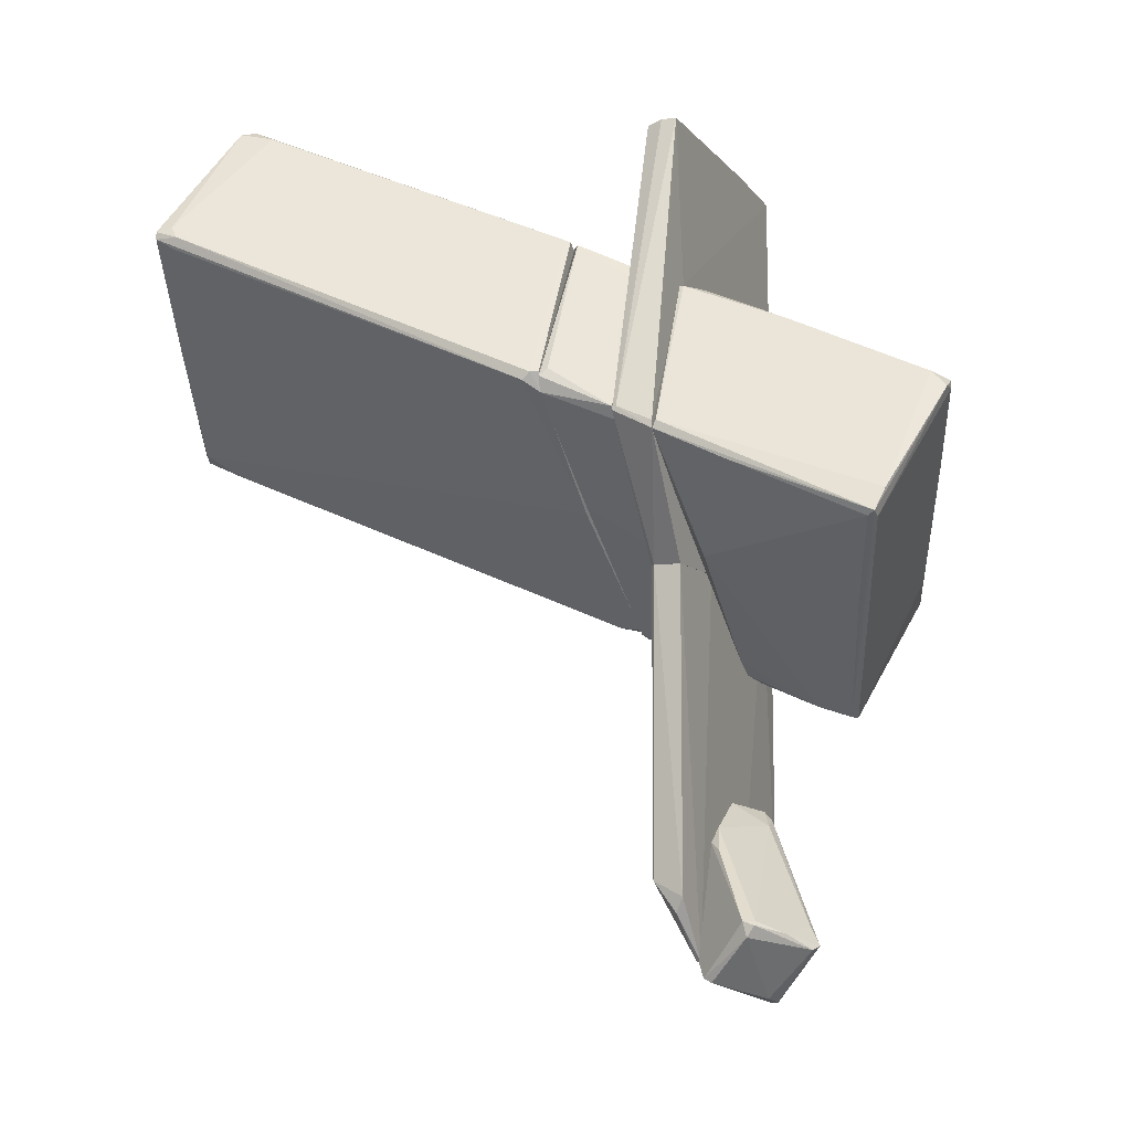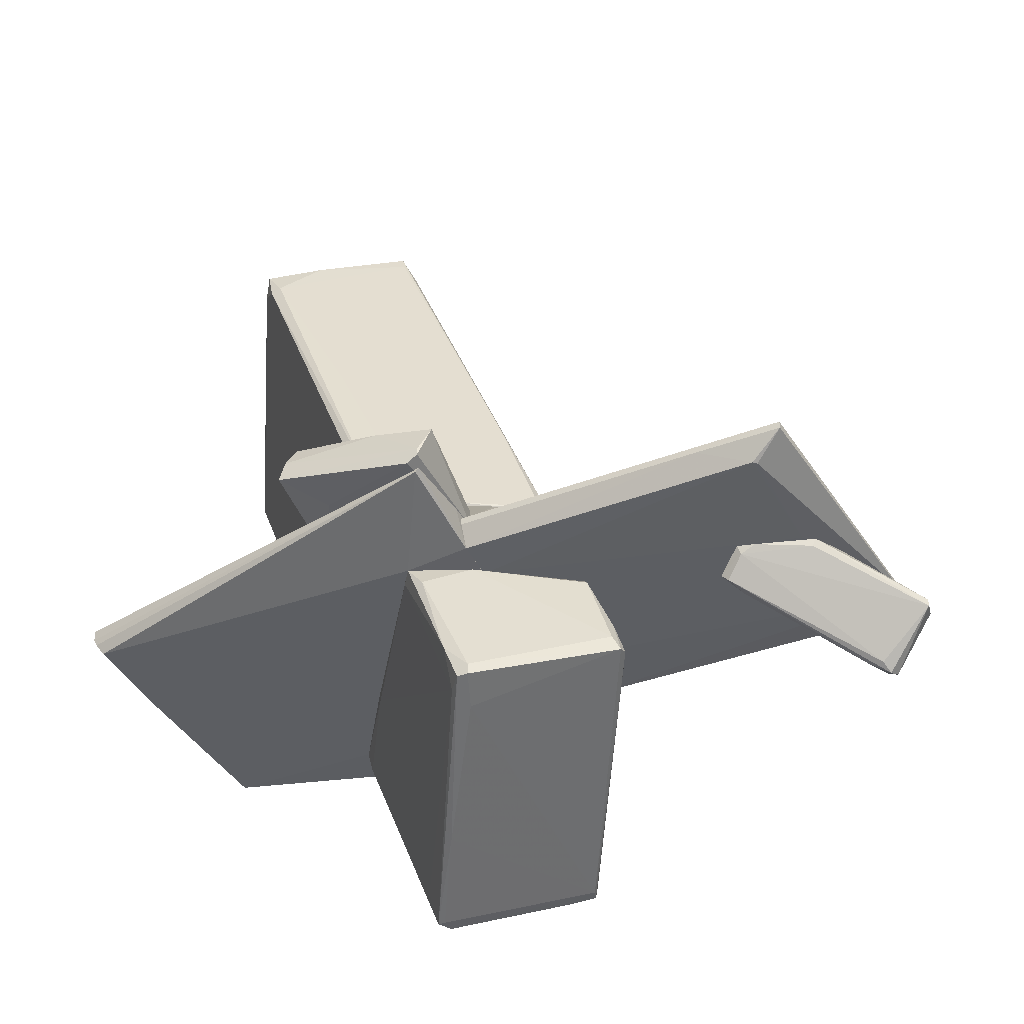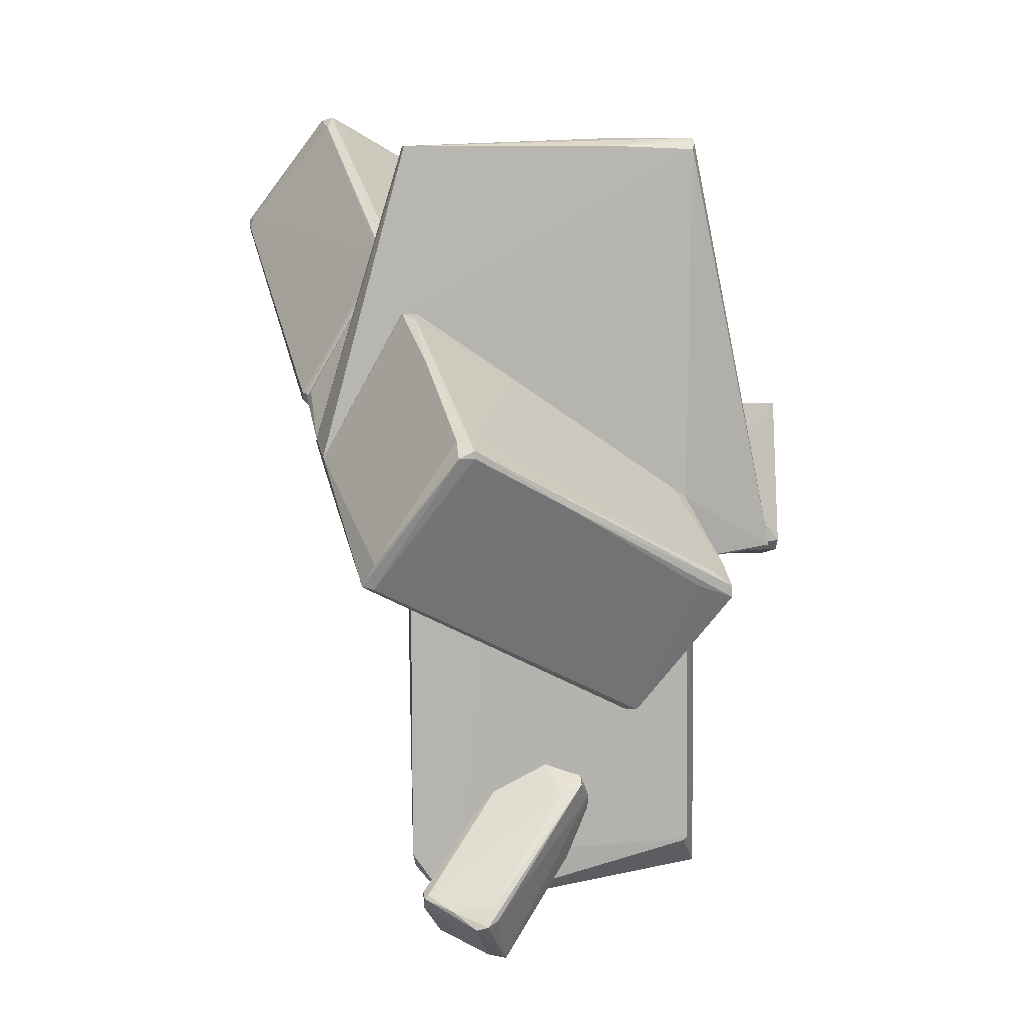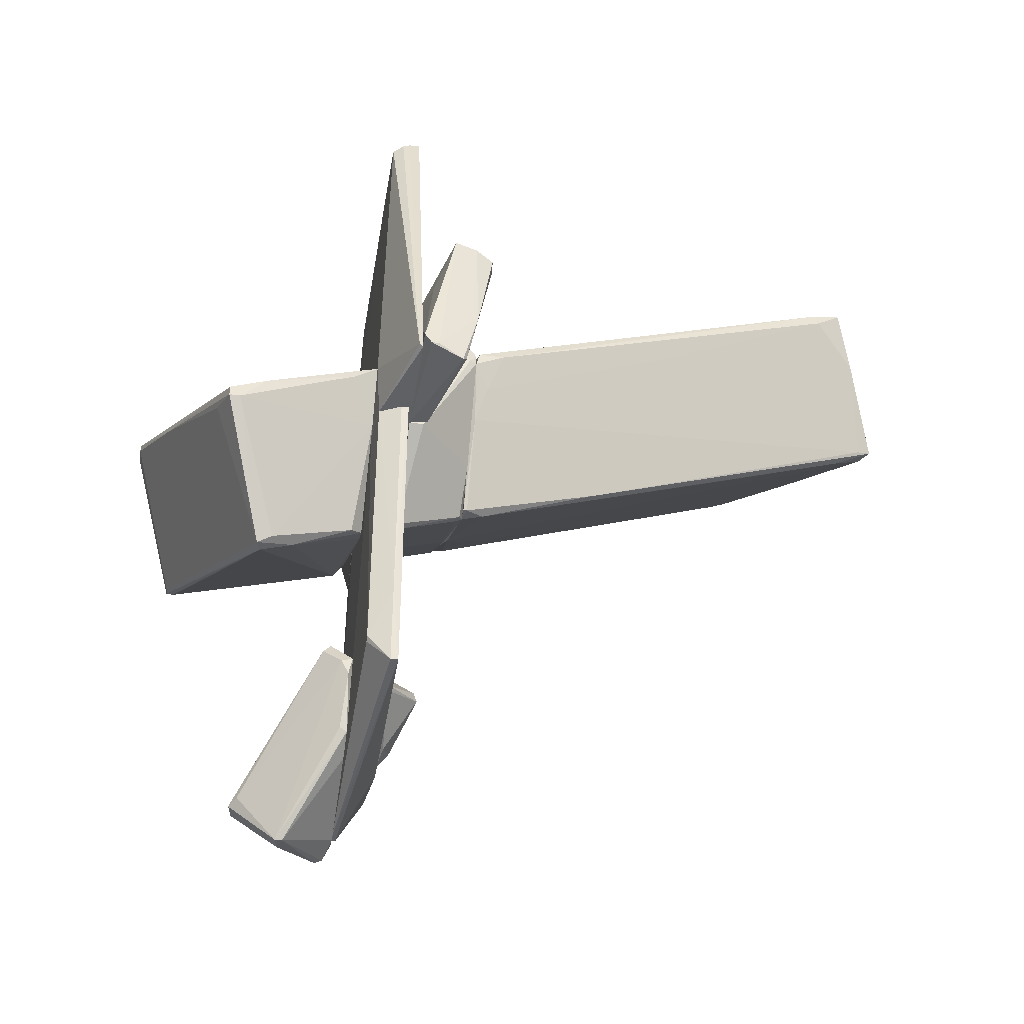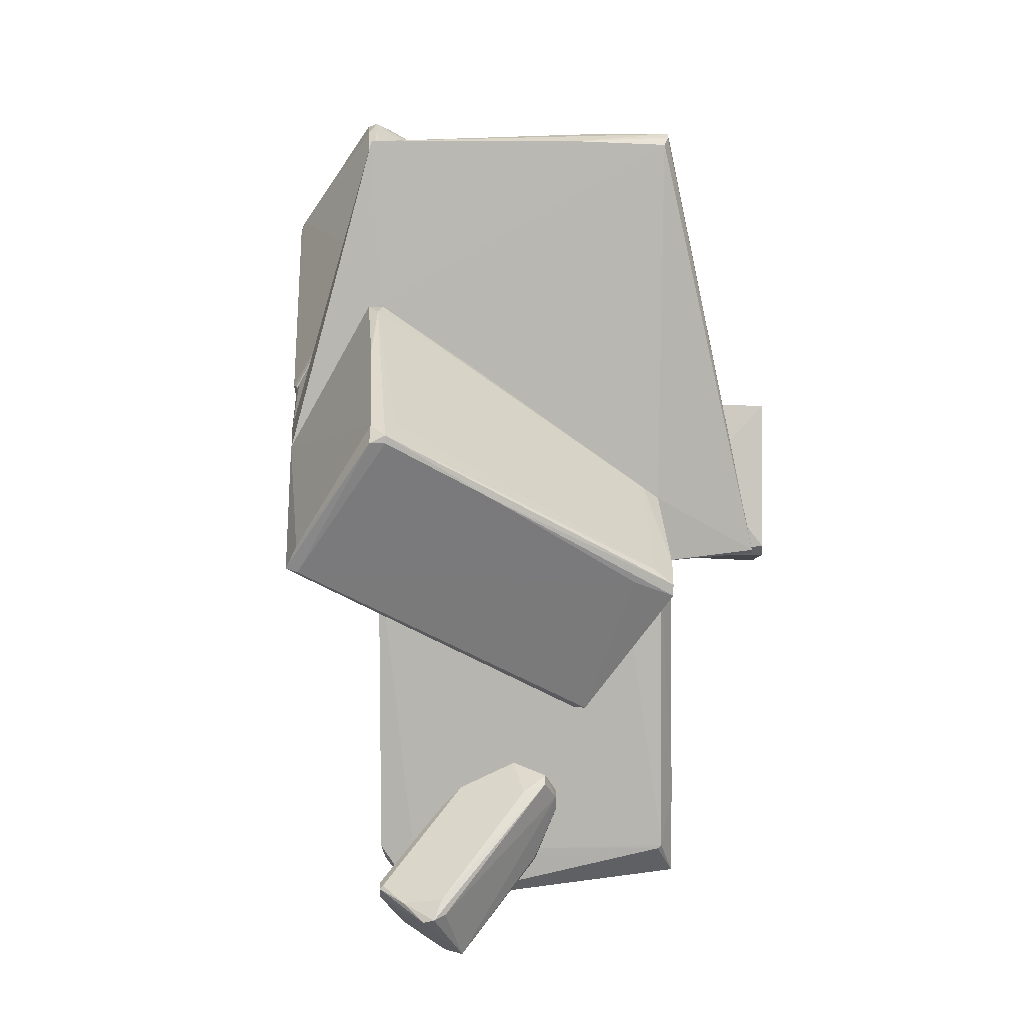
<metadata>
{"format":"obj","ext":"obj","renderer":"f3d","projection":"perspective","resolution":1024,"background":"white","views":[{"elev":-8.6,"azim":111.3,"up":"+Y"},{"elev":-38.0,"azim":-64.4,"up":"+Z"},{"elev":10.1,"azim":170.6,"up":"+Y"},{"elev":-42.2,"azim":-99.4,"up":"+Y"},{"elev":8.5,"azim":-178.2,"up":"+Y"}]}
</metadata>
<code>
o convex_0
v 3.779 1.392 1.424
v 0.06273 1.687 9.094
v -0.4097 2.334 8.858
v -0.7636 -1.617 1.424
v 2.776 5.52 5.023
v -2.062 0.8601 1.484
v 4.487 4.164 7.56
v -1.412 3.692 8.326
v 2.599 3.986 1.424
v 3.13 6.169 6.852
v 0.003749 1.273 8.445
v 1.773 -0.08327 1.483
v 3.956 1.687 1.543
v -1.176 3.868 8.09
v -1.825 0.2704 1.66
v -0.1142 1.509 8.858
v -0.5867 -1.558 1.778
v 4.428 4.341 7.324
v 2.363 3.986 1.543
v 2.953 6.229 6.674
v -1.471 3.397 7.913
v -2.062 0.6248 1.424
v 4.428 3.986 7.264
v 0.2397 1.628 8.976
v 4.251 4.222 7.619
v 3.071 6.052 6.32
v -1.235 3.75 8.326
v 3.956 1.569 1.66
v -1.589 -0.2605 1.484
v 2.717 0.7424 1.897
v -0.5277 -0.7325 3.726
v 0.6525 2.747 1.424
v 2.717 6.11 6.911
v -1.471 3.573 7.855
v -2.062 0.8601 1.897
v -0.5277 -1.617 1.424
v -0.05523 1.569 9.094
v 4.487 4.164 7.206
v -0.1732 0.3292 6.202
v 2.658 3.928 1.484
v 2.717 6.051 6.615
v 3.897 1.687 1.425
v 4.487 4.281 7.56
v -0.9406 2.865 8.621
v 2.835 6.11 6.911
v -0.7636 -1.617 1.484
v 2.422 2.925 8.268
v -1.589 1.863 5.023
f 35 15 48
f 1 4 9
f 5 9 19
f 9 5 20
f 9 4 22
f 10 18 26
f 9 20 26
f 20 10 26
f 3 2 27
f 8 3 27
f 2 25 27
f 12 1 28
f 1 13 28
f 7 23 28
f 22 4 29
f 15 22 29
f 24 12 30
f 12 28 30
f 28 23 30
f 17 11 31
f 16 29 31
f 6 14 32
f 19 9 32
f 14 19 32
f 9 22 32
f 22 6 32
f 14 8 33
f 10 20 33
f 20 14 33
f 8 27 33
f 14 6 34
f 8 14 34
f 21 8 34
f 21 34 35
f 6 22 35
f 22 15 35
f 34 6 35
f 4 1 36
f 1 12 36
f 12 17 36
f 2 3 37
f 24 2 37
f 11 24 37
f 31 11 37
f 16 31 37
f 13 18 38
f 28 13 38
f 7 28 38
f 17 12 39
f 11 17 39
f 24 11 39
f 12 24 39
f 13 9 40
f 18 13 40
f 26 18 40
f 9 26 40
f 5 19 41
f 19 14 41
f 20 5 41
f 14 20 41
f 1 9 42
f 13 1 42
f 9 13 42
f 2 7 43
f 18 10 43
f 25 2 43
f 10 25 43
f 7 38 43
f 38 18 43
f 3 8 44
f 8 21 44
f 21 16 44
f 37 3 44
f 16 37 44
f 25 10 45
f 27 25 45
f 10 33 45
f 33 27 45
f 29 4 46
f 17 31 46
f 31 29 46
f 4 36 46
f 36 17 46
f 7 2 47
f 23 7 47
f 2 24 47
f 24 30 47
f 30 23 47
f 16 21 48
f 29 16 48
f 15 29 48
f 21 35 48
o convex_1
v 1.36 -5.218 -0.4643
v -0.5865 -5.218 -0.3464
v -0.2325 -6.043 -0.4053
v 1.36 -6.633 -1.998
v 1.95 -7.105 -0.4053
v 0.9471 -7.459 -1.231
v -0.4093 -4.687 -0.7594
v 2.304 -6.338 -1.29
v 0.1215 -4.45 -0.2874
v 0.1806 -6.338 -0.2874
v 1.832 -6.869 -0.2874
v -0.05538 -4.805 -0.8183
v 1.242 -7.4 -1.172
v 1.006 -4.864 -0.3464
v 2.304 -6.279 -1.113
v 0.9471 -7.459 -1.113
v 2.304 -6.515 -1.172
v -0.5865 -4.923 -0.2874
v 1.537 -6.692 -1.939
v 1.183 -6.574 -1.88
v 1.891 -6.456 -1.644
v 1.183 -5.1 -0.2874
v 1.596 -6.928 -0.2874
v -0.2325 -6.102 -0.2874
v 1.95 -7.164 -0.5234
v -0.5865 -4.982 -0.4643
v 1.242 -6.338 -1.821
v 2.245 -6.279 -1.29
v -0.4093 -4.569 -0.6413
f 55 74 77
f 57 58 59
f 60 57 62
f 59 53 63
f 54 61 64
f 56 63 65
f 63 53 65
f 58 57 66
f 54 52 67
f 61 54 67
f 56 65 67
f 65 61 67
f 52 54 68
f 55 52 68
f 67 52 69
f 56 67 69
f 57 59 70
f 49 62 70
f 62 57 70
f 63 49 70
f 59 63 70
f 59 58 71
f 53 59 71
f 58 64 71
f 64 53 71
f 50 51 72
f 51 54 72
f 54 64 72
f 64 58 72
f 66 50 72
f 58 66 72
f 53 64 73
f 64 61 73
f 65 53 73
f 61 65 73
f 51 50 74
f 54 51 74
f 50 66 74
f 68 54 74
f 55 68 74
f 52 55 75
f 55 60 75
f 69 52 75
f 60 69 75
f 62 49 76
f 60 62 76
f 49 63 76
f 63 56 76
f 69 60 76
f 56 69 76
f 60 55 77
f 57 60 77
f 66 57 77
f 74 66 77
o convex_2
v 2.481 3.16 -0.2875
v -2.415 -1.145 -2.706
v -2.415 -1.145 -2.529
v 3.425 -0.6739 -3.355
v -0.7632 -2.385 -0.2871
v 1.891 1.508 -4.24
v 3.779 0.7419 -0.2875
v -2.239 0.03429 -0.2871
v -1.059 -3.093 -1.998
v 2.127 -0.9094 -0.5232
v 3.307 -0.2605 -3.591
v 2.245 3.161 -0.3463
v -2.12 -0.7332 -2.706
v 2.127 1.39 -4.24
v -0.8814 -3.093 -1.939
v -1.826 -0.91 -0.2871
v 3.307 -0.6739 -3.473
v 0.7109 2.098 -0.4051
v 3.779 0.8599 -0.3463
v 2.127 1.626 -4.004
v -0.9403 -2.503 -0.4643
v 0.3574 0.5052 -3.709
v -1.117 -2.975 -1.763
v -2.415 -0.9687 -2.706
v -2.002 0.2104 -0.3463
v 2.304 2.57 -1.88
v 3.484 -0.6146 -3.473
v -2.297 -0.2611 -0.6416
v -0.8814 -2.916 -1.409
v 3.661 0.211 -1.409
v -1.826 -0.91 -2.883
v -0.4097 -2.208 -0.2871
v 1.891 1.39 -4.24
v 2.304 3.101 -0.6412
v 1.773 1.626 -3.709
v 2.481 3.16 -0.3463
v 1.537 -1.736 -2.706
v -2.415 -0.7332 -2.116
v 2.776 -0.02441 -0.2875
v 0.7698 2.157 -0.2871
f 85 109 117
f 80 79 86
f 82 85 93
f 92 86 94
f 78 84 96
f 96 88 97
f 91 83 97
f 88 91 97
f 82 93 98
f 80 86 100
f 93 80 100
f 98 93 100
f 79 80 101
f 90 83 101
f 99 79 101
f 83 99 101
f 95 90 102
f 96 97 103
f 97 83 103
f 91 88 104
f 81 92 104
f 94 91 104
f 92 94 104
f 96 84 104
f 88 96 104
f 80 93 105
f 93 85 105
f 86 92 106
f 92 87 106
f 82 98 106
f 100 86 106
f 98 100 106
f 87 81 107
f 84 87 107
f 81 104 107
f 104 84 107
f 86 79 108
f 94 86 108
f 79 99 108
f 99 94 108
f 85 82 109
f 82 106 109
f 106 87 109
f 83 91 110
f 91 94 110
f 99 83 110
f 94 99 110
f 95 89 111
f 103 83 111
f 83 90 112
f 90 95 112
f 111 83 112
f 95 111 112
f 89 78 113
f 78 96 113
f 96 103 113
f 111 89 113
f 103 111 113
f 81 87 114
f 92 81 114
f 87 92 114
f 101 80 115
f 90 101 115
f 85 102 115
f 102 90 115
f 80 105 115
f 105 85 115
f 87 84 116
f 84 109 116
f 109 87 116
f 84 78 117
f 78 89 117
f 89 95 117
f 102 85 117
f 95 102 117
f 109 84 117
o convex_3
v 0.8884 -1.028 0.3029
v -2.534 -6.397 0.1259
v 1.596 -6.869 -0.2871
v -1.648 -1.029 -0.2871
v 2.363 -1.028 -0.2281
v 2.304 -5.689 0.2439
v -2.475 -1.029 0.2439
v -2.356 -5.866 -0.2281
v -2.534 -6.397 0.2439
v 2.304 -1.028 0.2439
v 1.006 -6.043 0.3029
v 2.363 -5.925 -0.2281
v -2.297 -1.029 -0.2281
v -1.471 -1.088 0.3029
v 1.065 -1.028 -0.2871
v -0.3507 -5.925 -0.2871
v 1.714 -6.869 -0.2281
v -0.5865 -5.394 0.3029
v 2.363 -1.028 0.1849
v -2.475 -1.029 0.1259
v 1.714 -6.869 -0.2871
v 2.304 -6.161 -0.1101
v -2.534 -5.04 0.1259
v -2.297 -5.925 -0.2281
f 125 133 141
f 119 120 126
f 122 118 127
f 123 127 128
f 127 118 128
f 121 125 130
f 118 124 131
f 124 126 131
f 128 118 131
f 120 121 132
f 118 122 132
f 121 130 132
f 121 120 133
f 125 121 133
f 126 120 134
f 123 128 134
f 128 126 134
f 126 128 135
f 131 126 135
f 128 131 135
f 122 127 136
f 127 123 136
f 129 122 136
f 123 129 136
f 124 118 137
f 118 132 137
f 132 130 137
f 122 129 138
f 120 132 138
f 132 122 138
f 134 120 138
f 134 138 139
f 129 123 139
f 123 134 139
f 138 129 139
f 125 119 140
f 119 126 140
f 126 124 140
f 130 125 140
f 124 137 140
f 137 130 140
f 120 119 141
f 119 125 141
f 133 120 141
o convex_4
v -1.708 -1.028 -0.2871
v -1.118 5.934 0.2439
v -1.118 5.934 0.1849
v 3.838 1.037 0.3029
v -3.832 -0.9682 0.3029
v 2.422 5.815 -0.2281
v -2.297 5.757 -0.2281
v 2.363 -1.028 -0.2281
v 3.779 0.8602 -0.2871
v 2.363 5.756 0.2439
v 2.304 -1.028 0.2439
v -2.357 5.934 0.2439
v -2.239 0.03495 -0.2871
v 2.422 3.455 0.3029
v 2.304 3.219 -0.2871
v -3.832 -0.9096 0.2439
v 1.006 -1.028 0.3029
v -1.944 1.45 0.3029
v 1.183 -1.028 -0.2871
v -2.357 5.874 -0.05106
v -2.297 -1.028 -0.2281
v 3.779 0.7423 -0.2871
v 2.422 5.815 0.007903
v -2.652 -1.028 0.3029
v 3.838 1.096 0.2439
v 2.363 -1.028 0.1849
v -2.357 5.934 0.06681
v -0.8812 5.815 -0.2281
f 168 147 169
f 144 143 147
f 143 144 153
f 150 142 154
f 146 145 155
f 151 143 155
f 145 151 155
f 143 153 155
f 147 150 156
f 154 148 156
f 150 154 156
f 146 153 157
f 148 154 157
f 145 146 158
f 142 149 158
f 152 145 158
f 153 146 159
f 146 155 159
f 155 153 159
f 149 142 160
f 142 150 160
f 148 157 161
f 154 142 162
f 146 157 162
f 157 154 162
f 142 158 162
f 149 160 163
f 160 150 163
f 147 143 164
f 143 151 164
f 151 145 164
f 158 146 165
f 146 162 165
f 162 158 165
f 150 147 166
f 145 163 166
f 163 150 166
f 147 164 166
f 164 145 166
f 145 152 167
f 158 149 167
f 152 158 167
f 163 145 167
f 149 163 167
f 144 147 168
f 153 144 168
f 157 153 168
f 161 157 168
f 161 168 169
f 147 156 169
f 156 148 169
f 148 161 169
o convex_5
v 0.5341 -4.686 0.3029
v -0.5276 -5.335 0.3029
v -0.4686 -5.394 0.3029
v 0.06235 -5.159 0.8339
v 0.8882 -5.925 0.3029
v 0.2392 -4.982 0.8339
v 0.3571 -4.509 0.362
v 0.4752 -5.866 0.362
v 0.7701 -5.748 0.48
v 0.003449 -5.04 0.7749
f 175 176 179
f 172 171 170
f 171 172 173
f 172 170 174
f 170 171 176
f 175 170 176
f 173 172 177
f 172 174 177
f 177 174 178
f 174 170 178
f 170 175 178
f 175 173 178
f 173 177 178
f 171 173 179
f 173 175 179
f 176 171 179
o convex_6
v -2.357 1.391 1.011
v -4.008 -1.028 0.421
v -4.008 -1.028 0.539
v -2.121 -1.028 0.3029
v -2.18 1.45 0.3029
v -3.832 1.273 1.424
v -4.008 1.45 0.775
v -3.832 -1.146 1.011
v -2.121 1.155 1.011
v -4.008 -0.8511 0.3029
v -2.18 -1.028 0.598
v -3.714 1.096 1.424
v -2.121 1.509 0.539
v -3.891 -1.205 0.9519
v -3.95 1.391 1.129
v -3.419 0.8599 0.48
v -2.239 0.6237 0.9519
v -3.891 -0.2018 1.188
v -3.419 1.332 1.365
f 192 194 198
f 181 182 186
f 183 181 189
f 184 183 189
f 181 186 189
f 183 188 190
f 183 184 192
f 184 186 192
f 180 188 192
f 188 183 192
f 182 181 193
f 181 183 193
f 183 190 193
f 190 187 193
f 186 182 194
f 192 186 194
f 186 184 195
f 184 189 195
f 189 186 195
f 187 190 196
f 190 188 196
f 188 191 196
f 191 187 196
f 191 185 197
f 187 191 197
f 182 193 197
f 193 187 197
f 185 194 197
f 194 182 197
f 188 180 198
f 191 188 198
f 185 191 198
f 180 192 198
f 194 185 198
o convex_7
v 3.72 0.9189 0.3029
v -2.121 -1.027 0.3029
v -0.8224 -2.149 0.3029
v -1.176 -0.9685 1.424
v 2.422 3.927 1.424
v -2.121 1.449 0.3029
v 3.838 1.391 1.424
v 2.481 3.455 0.3029
v -2.061 0.8011 1.424
v -0.5868 -1.677 1.424
v -2.121 1.391 0.9519
v 3.838 1.744 1.306
v 1.537 -0.6735 0.3619
v -2.121 -1.027 0.539
v 3.838 1.096 0.3029
v 2.245 3.455 0.3029
v 2.599 3.927 1.306
v -2.121 1.508 0.3619
v 1.891 -0.02454 1.424
v -0.7046 -2.149 0.3619
v -0.7046 -1.736 1.365
v 2.658 3.22 0.3029
v 2.363 3.869 1.247
v -2.061 0.6238 1.424
v 3.897 1.627 1.424
v -2.121 1.508 0.539
v 2.658 0.1521 0.421
v 2.304 3.869 1.424
v -2.121 0.6238 1.306
v -0.5868 -1.736 1.306
f 219 218 228
f 201 200 199
f 199 200 204
f 203 202 205
f 199 204 206
f 202 203 207
f 205 202 208
f 204 200 209
f 201 199 211
f 200 201 212
f 209 200 212
f 205 199 213
f 199 206 213
f 206 204 214
f 206 214 215
f 204 209 216
f 214 204 216
f 205 208 217
f 201 211 218
f 208 202 219
f 212 201 219
f 202 212 219
f 201 218 219
f 213 206 220
f 210 213 220
f 206 215 220
f 215 210 220
f 215 214 221
f 203 215 221
f 216 203 221
f 214 216 221
f 202 207 222
f 212 202 222
f 203 205 223
f 205 213 223
f 213 210 223
f 215 203 223
f 210 215 223
f 216 209 224
f 199 205 225
f 211 199 225
f 205 217 225
f 217 211 225
f 207 203 226
f 209 207 226
f 203 216 226
f 224 209 226
f 216 224 226
f 207 209 227
f 209 212 227
f 222 207 227
f 212 222 227
f 217 208 228
f 211 217 228
f 218 211 228
f 208 219 228

</code>
